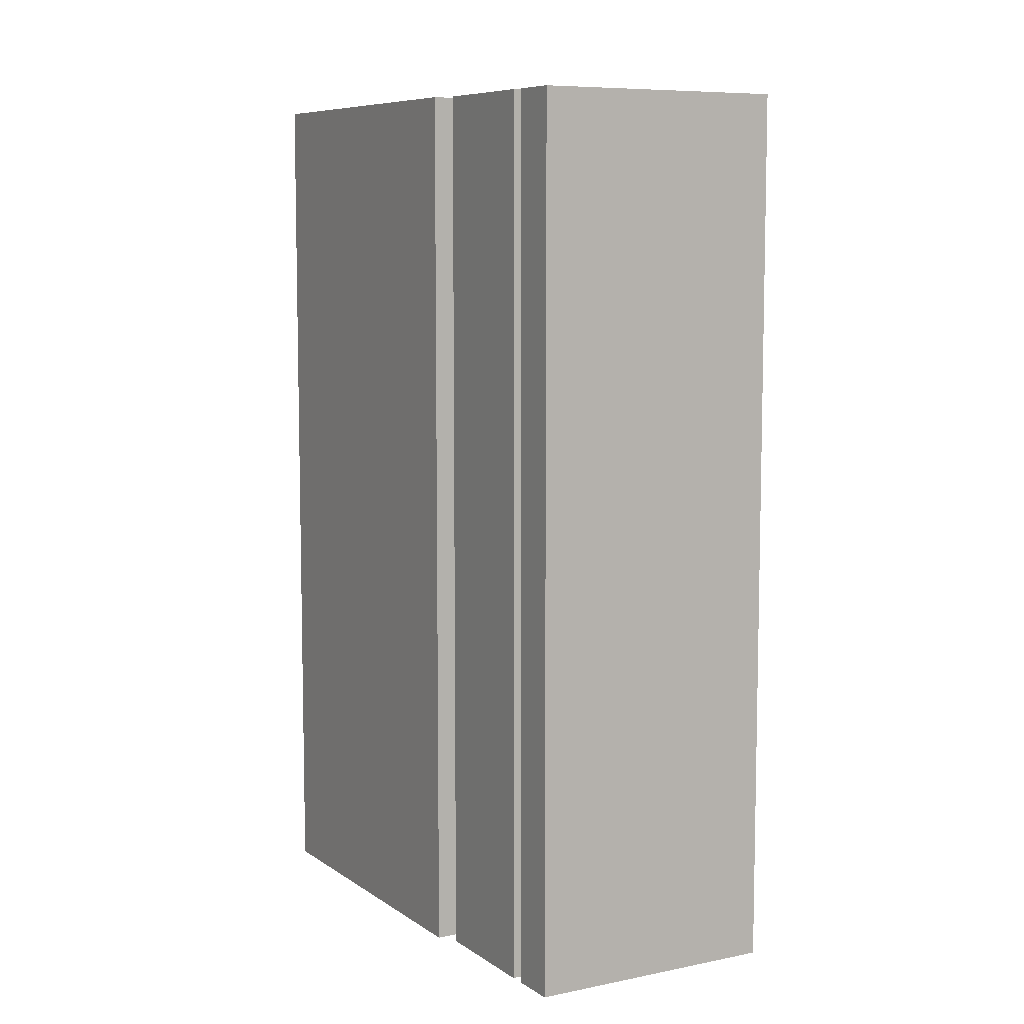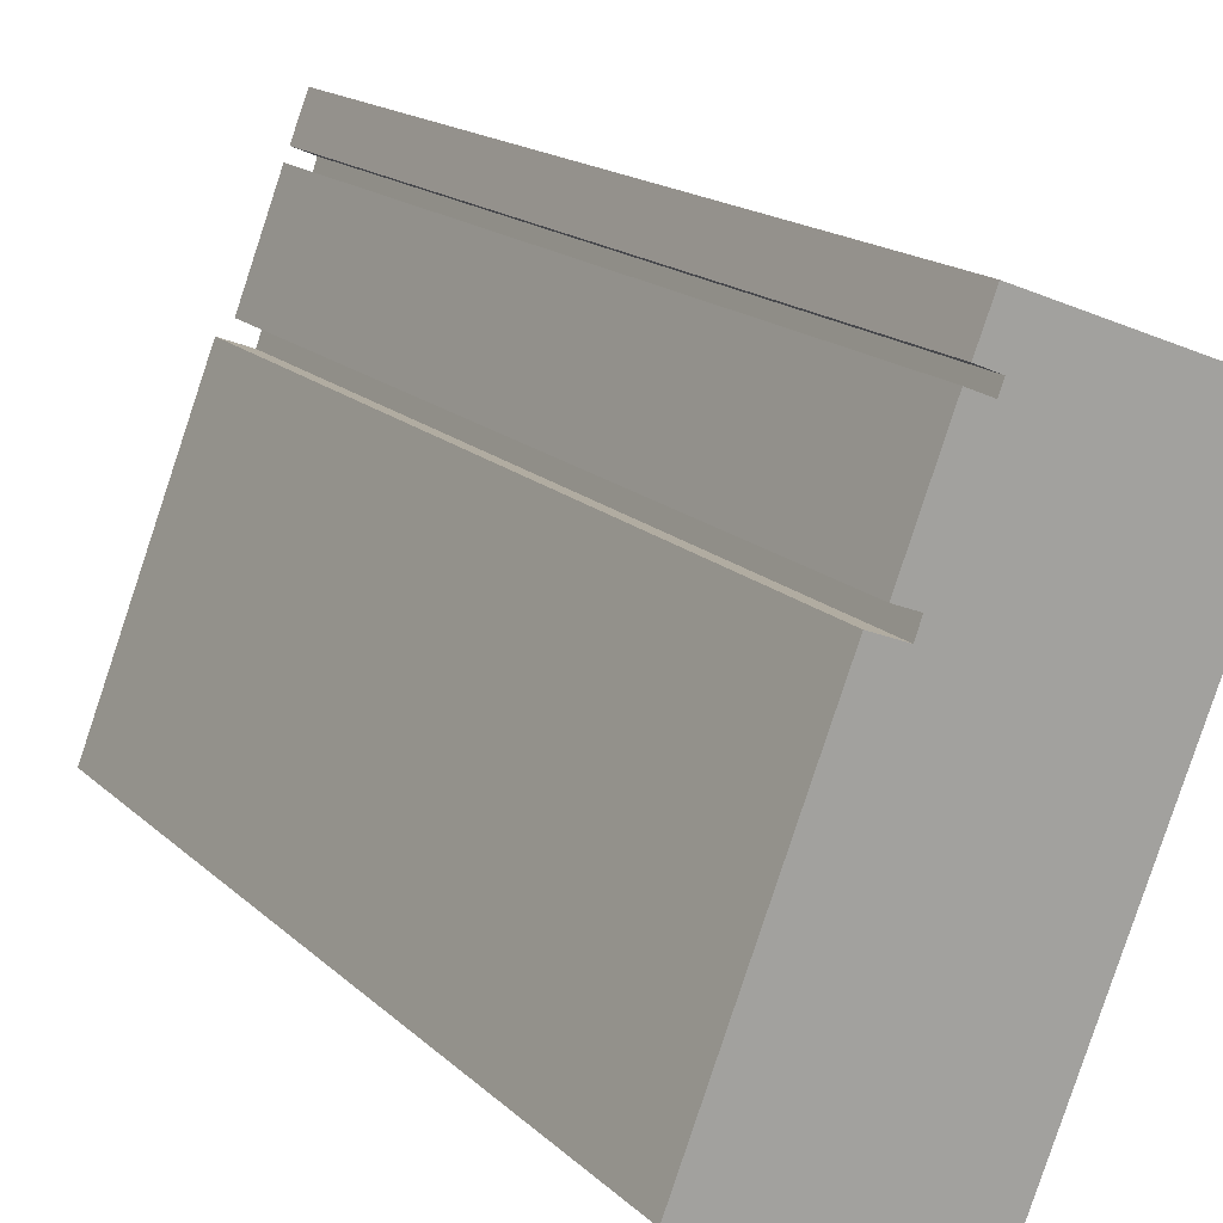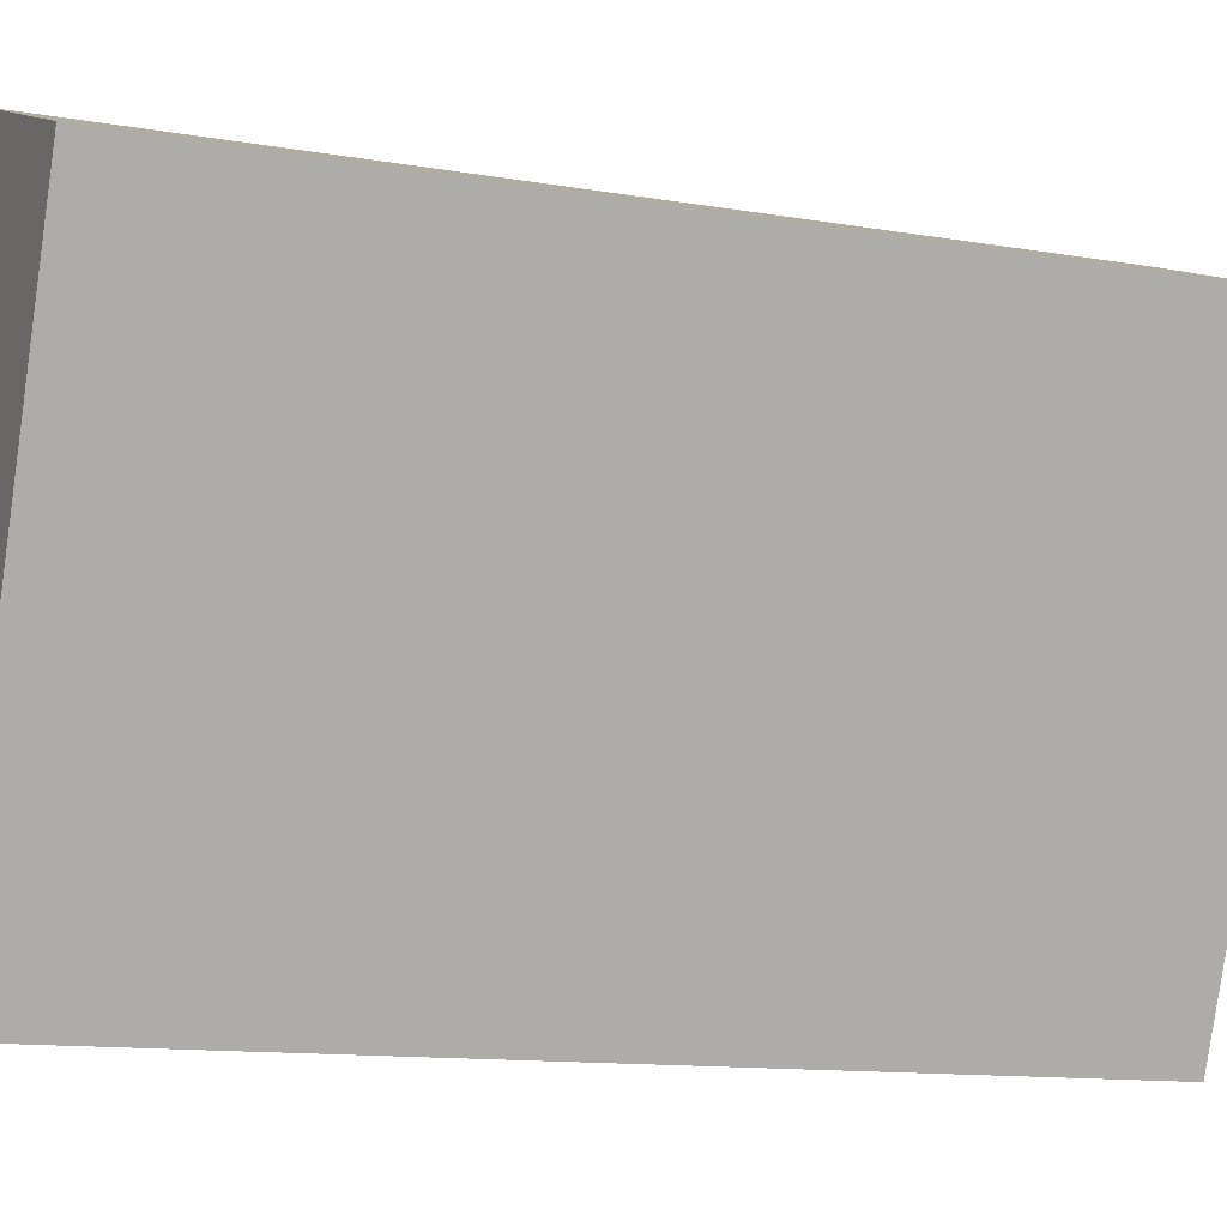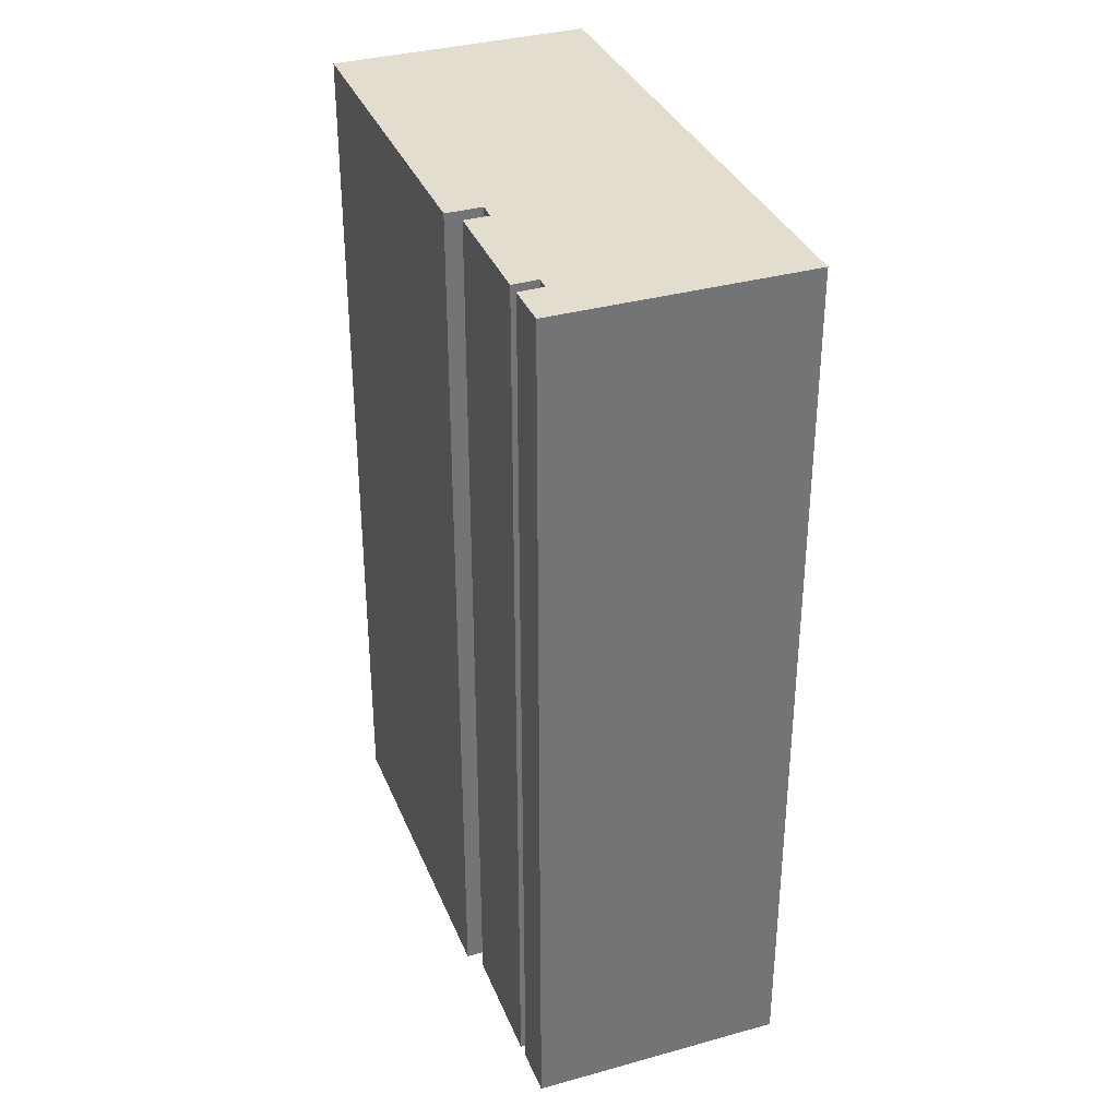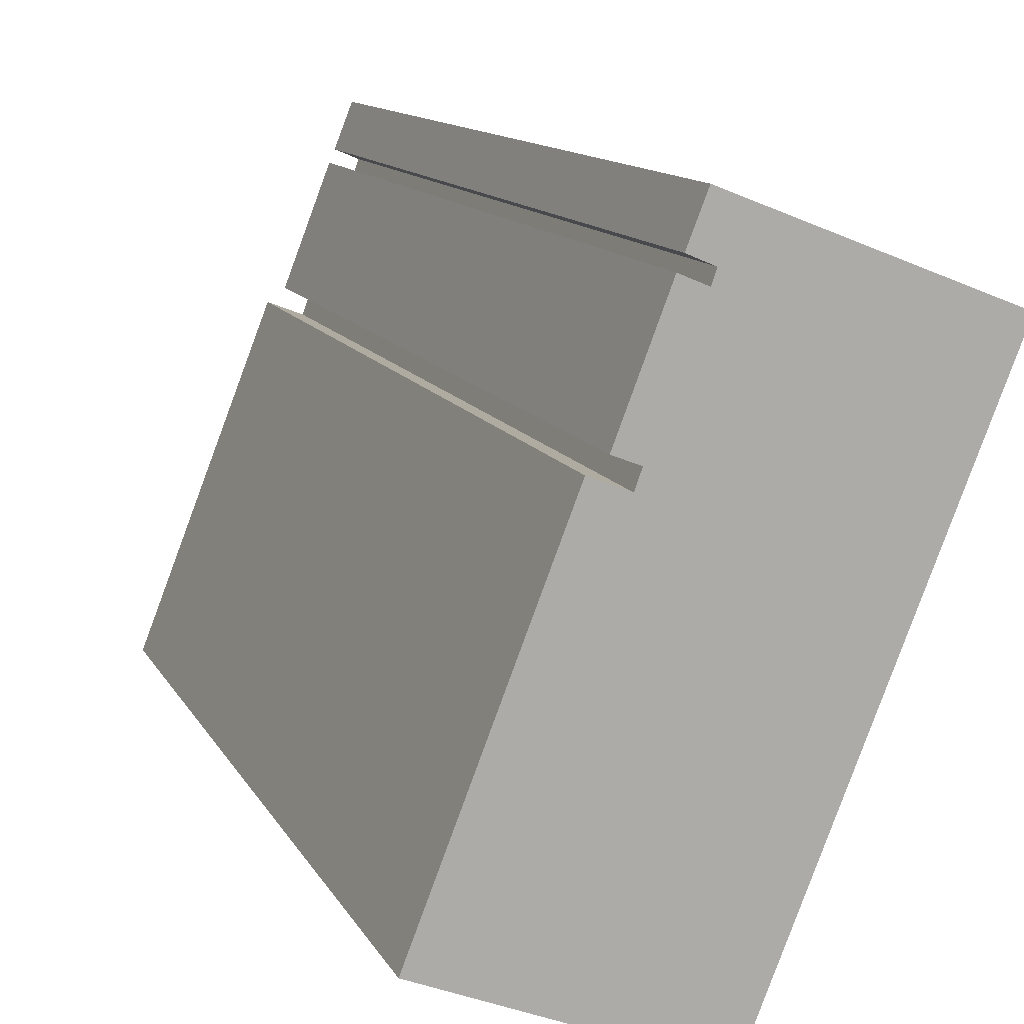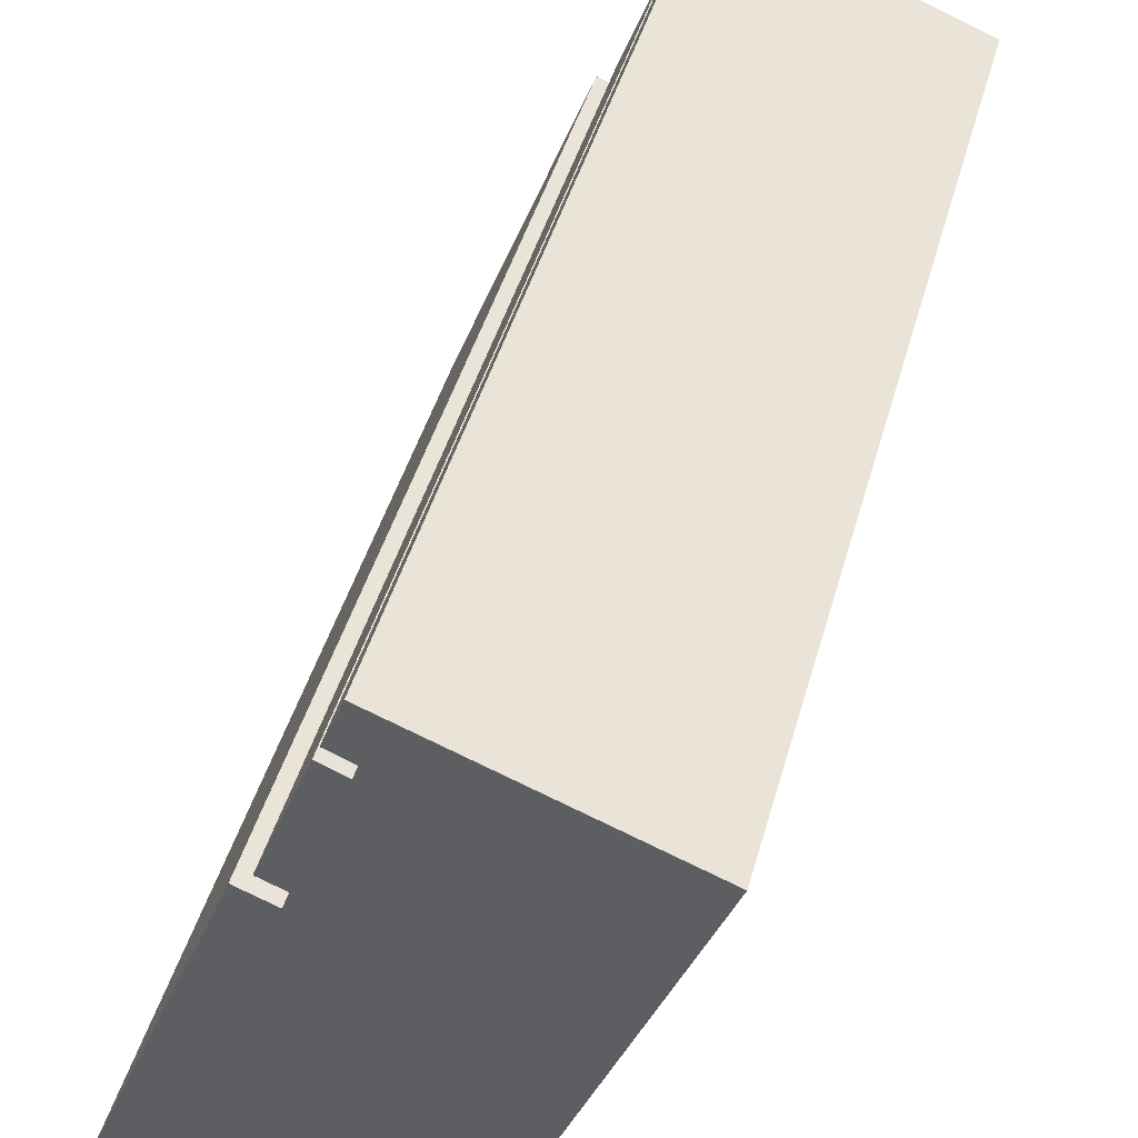
<metadata>
{"format":"obj","ext":"obj","renderer":"f3d","projection":"perspective","resolution":1024,"background":"white","views":[{"elev":7.9,"azim":-8.3,"up":"+Y"},{"elev":16.8,"azim":-30.0,"up":"+Z"},{"elev":-12.2,"azim":67.8,"up":"+Z"},{"elev":34.8,"azim":1.1,"up":"+Y"},{"elev":12.0,"azim":-18.3,"up":"+Z"},{"elev":43.9,"azim":15.1,"up":"+Z"}]}
</metadata>
<code>
v  2.538 17.5 6.502
v  3.206 17.5 6.237
v  0.118 17.5 0.301
v  0 17.5 1.072e-15
v  4.91 17.5 -1.61
v  4.789 17.5 -1.912
v  8.895 17.5 8.333
v  3.329 17.5 6.573
v  2.871 17.5 6.755
v  4.233 17.5 8.86
v  3.76 17.5 9.06
v  4.323 17.5 9.112
v  4.209 17.5 10.18
v  3.866 17.5 9.306
v  3.76 -5.548e-16 9.06
v  4.233 -5.425e-16 8.86
v  4.323 -5.579e-16 9.112
v  3.866 -5.698e-16 9.306
v  4.209 -6.23e-16 10.18
v  0 0 0
v  2.538 -3.981e-16 6.502
v  0.118 -1.843e-17 0.301
v  3.206 -3.819e-16 6.237
v  3.329 -4.025e-16 6.573
v  2.871 -4.136e-16 6.755
v  8.895 -5.102e-16 8.333
v  4.789 1.171e-16 -1.912
v  4.91 9.858e-17 -1.61
g defaultobject
f 1 2 3
f 4 5 6
f 5 4 7
f 7 4 3
f 7 3 2
f 7 2 8
f 7 8 9
f 7 9 10
f 10 9 11
f 7 12 13
f 12 7 10
f 13 12 14
f 15 10 11
f 10 15 16
f 16 12 10
f 12 16 17
f 18 13 14
f 13 18 19
f 20 3 4
f 3 20 1
f 1 20 21
f 21 20 22
f 23 8 2
f 8 23 24
f 25 11 9
f 11 25 15
f 17 14 12
f 14 17 18
f 19 7 13
f 7 19 26
f 21 2 1
f 2 21 23
f 26 5 7
f 5 26 6
f 6 26 27
f 27 26 28
f 27 4 6
f 4 27 20
f 24 9 8
f 9 24 25
f 26 17 16
f 17 26 19
f 17 19 18
f 28 20 27
f 20 28 26
f 20 26 22
f 22 26 23
f 23 26 24
f 24 26 25
f 25 26 16
f 25 16 15
f 21 22 23

</code>
